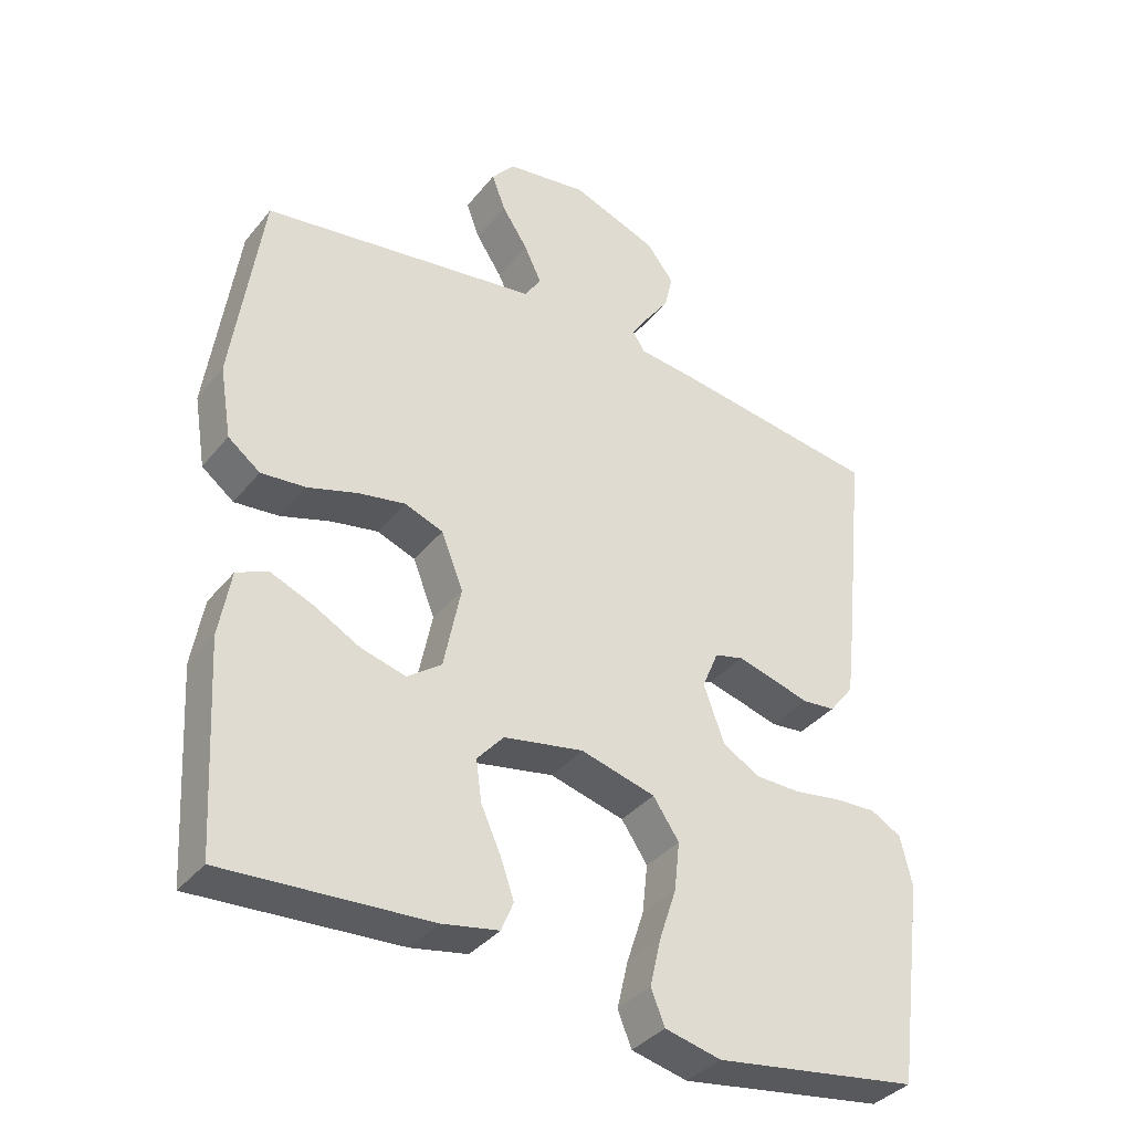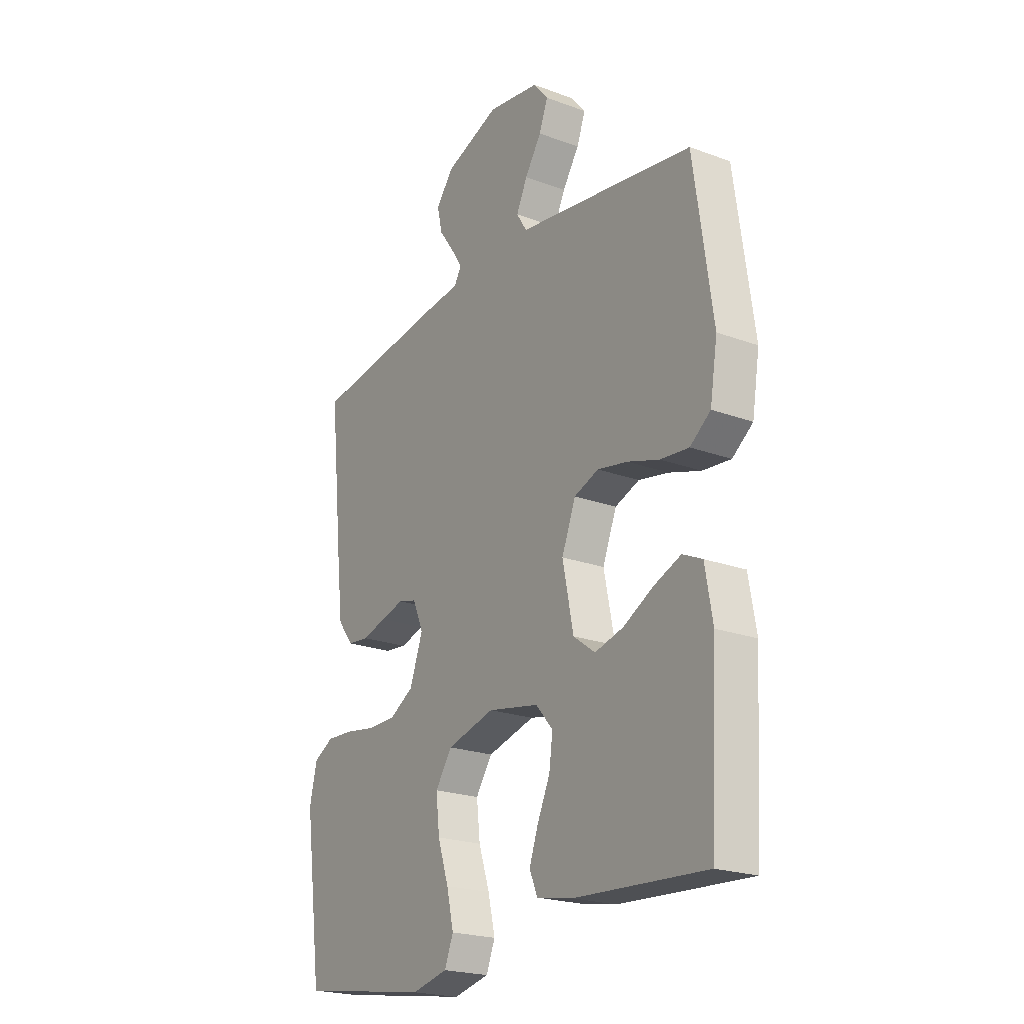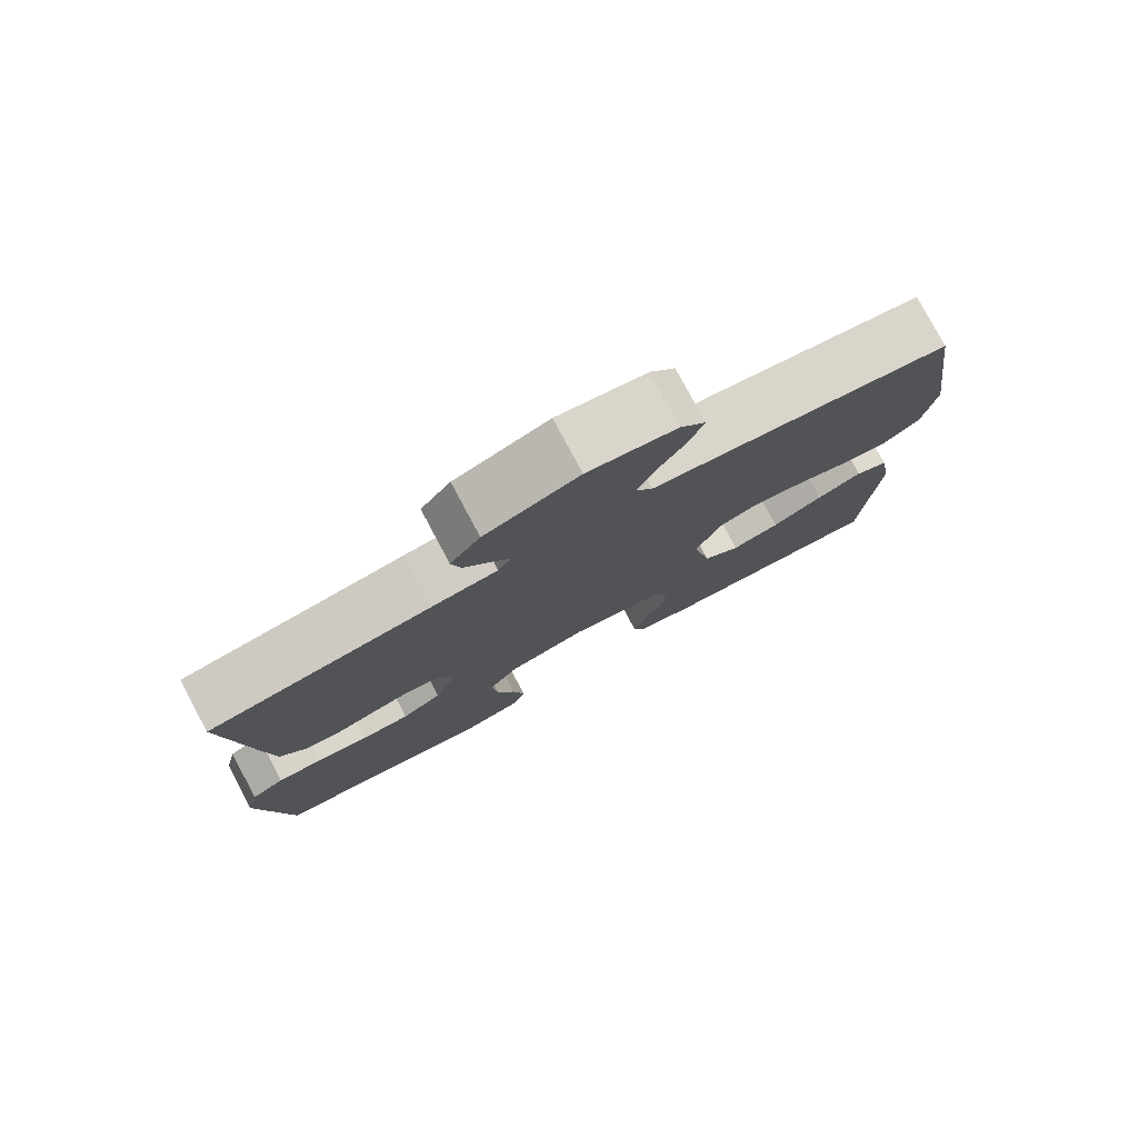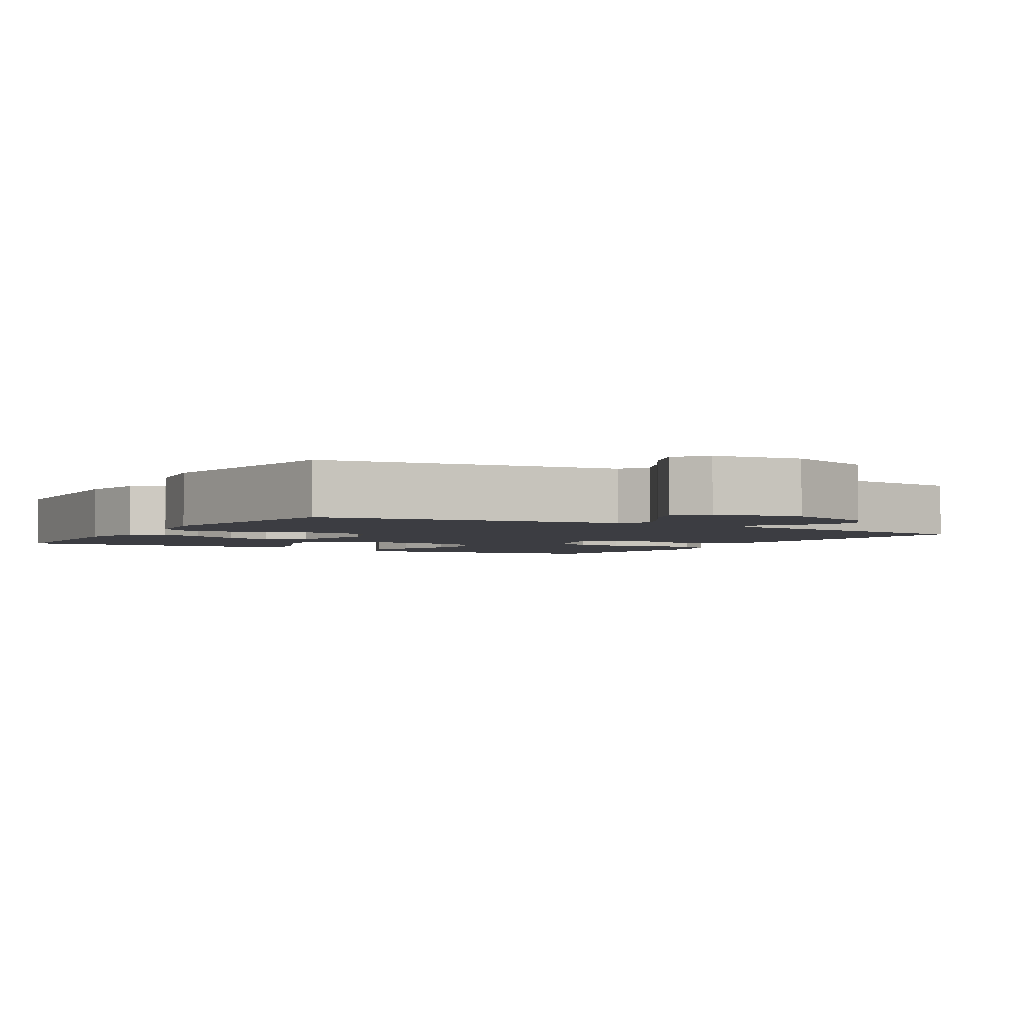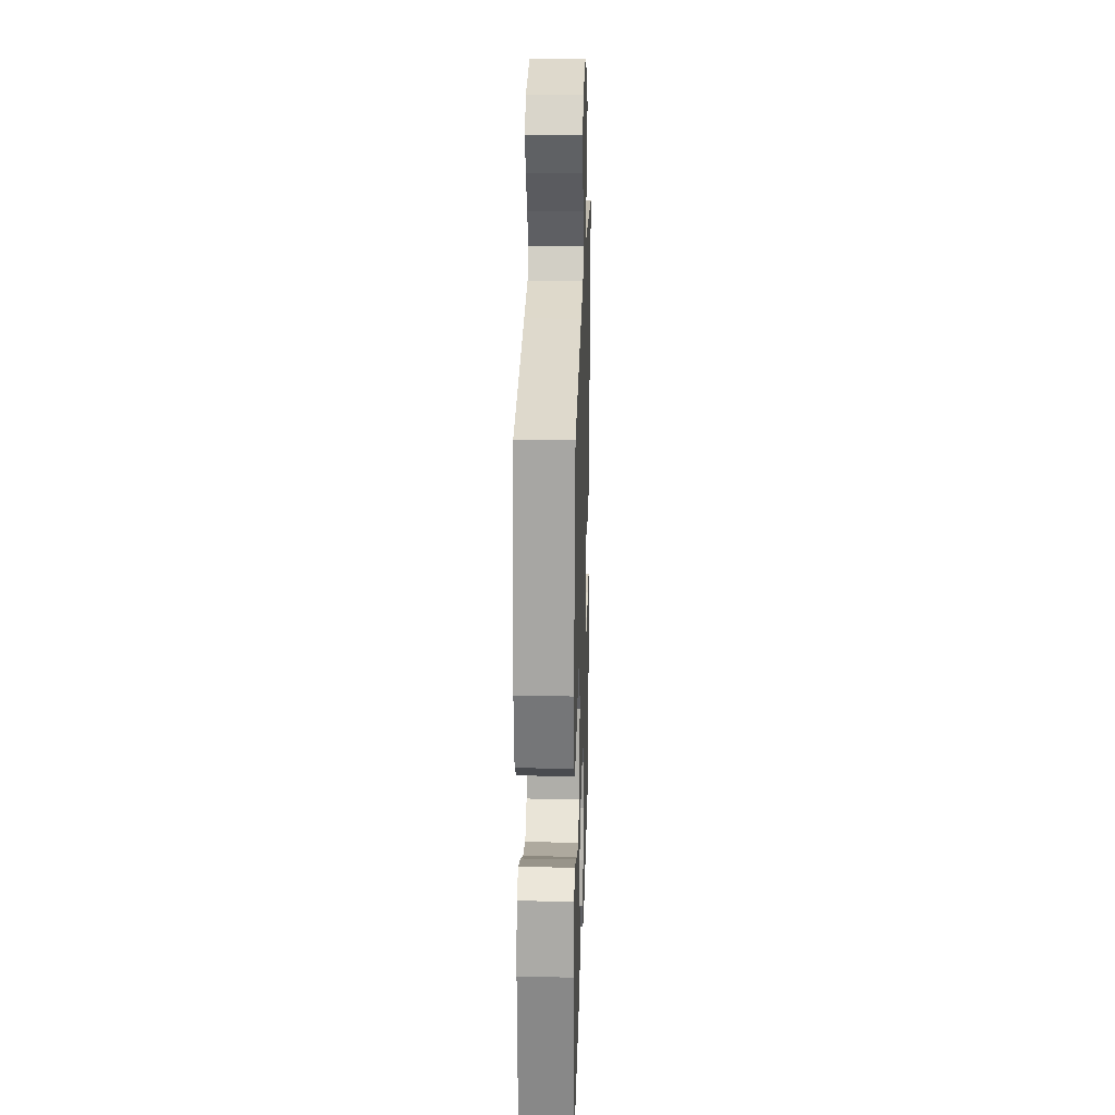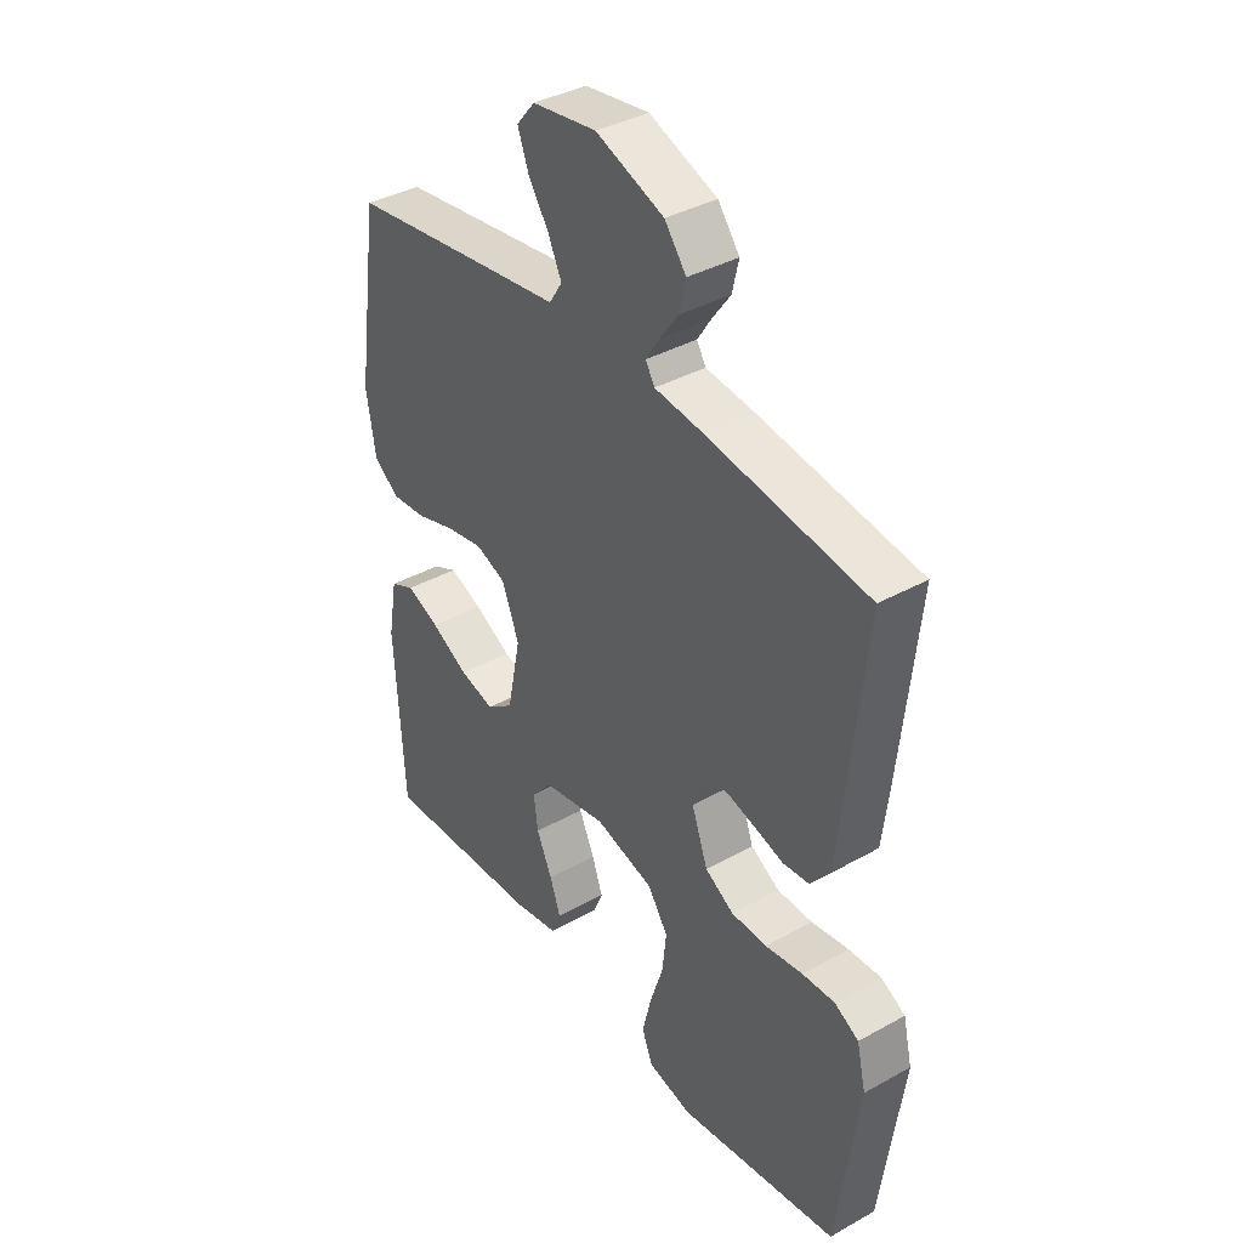
<metadata>
{"format":"obj","ext":"obj","renderer":"f3d","projection":"perspective","resolution":1024,"background":"white","views":[{"elev":-36.8,"azim":-33.8,"up":"+Z"},{"elev":-21.8,"azim":-123.1,"up":"+Z"},{"elev":78.8,"azim":151.9,"up":"+Z"},{"elev":-2.9,"azim":-30.7,"up":"+Y"},{"elev":23.7,"azim":-88.3,"up":"+Z"},{"elev":38.3,"azim":54.8,"up":"+Z"}]}
</metadata>
<code>
v -0.5 0.07 -0.5
v -0.517 0.07 -0.2
v -0.5 0.07 -0.102
v -0.455 0.07 -0.081
v -0.393 0.07 -0.106
v -0.324 0.07 -0.143
v -0.259 0.07 -0.16
v -0.209 0.07 -0.123
v -0.184 0.07 0
v -0.216 0.07 0.081
v -0.272 0.07 0.102
v -0.341 0.07 0.089
v -0.414 0.07 0.066
v -0.479 0.07 0.06
v -0.526 0.07 0.096
v -0.543 0.07 0.2
v -0.5 0.07 0.5
v -0.2 0.07 0.544
v -0.094 0.07 0.559
v -0.07 0.07 0.597
v -0.095 0.07 0.65
v -0.133 0.07 0.708
v -0.153 0.07 0.761
v -0.119 0.07 0.802
v 0 0.07 0.82
v 0.126 0.07 0.773
v 0.166 0.07 0.721
v 0.154 0.07 0.669
v 0.119 0.07 0.62
v 0.094 0.07 0.581
v 0.111 0.07 0.553
v 0.2 0.07 0.543
v 0.5 0.07 0.5
v 0.469 0.07 0.2
v 0.456 0.07 0.089
v 0.42 0.07 0.043
v 0.371 0.07 0.038
v 0.316 0.07 0.054
v 0.263 0.07 0.068
v 0.221 0.07 0.057
v 0.197 0.07 0
v 0.227 0.07 -0.083
v 0.281 0.07 -0.115
v 0.347 0.07 -0.116
v 0.417 0.07 -0.105
v 0.478 0.07 -0.102
v 0.523 0.07 -0.127
v 0.54 0.07 -0.2
v 0.5 0.07 -0.5
v 0.2 0.07 -0.546
v 0.118 0.07 -0.527
v 0.098 0.07 -0.477
v 0.114 0.07 -0.408
v 0.139 0.07 -0.332
v 0.147 0.07 -0.26
v 0.109 0.07 -0.204
v 0 0.07 -0.175
v -0.117 0.07 -0.197
v -0.156 0.07 -0.242
v -0.148 0.07 -0.302
v -0.119 0.07 -0.366
v -0.099 0.07 -0.423
v -0.117 0.07 -0.466
v -0.2 0.07 -0.482
v -0.5 0 -0.5
v -0.517 0 -0.2
v -0.5 0 -0.102
v -0.455 0 -0.081
v -0.393 0 -0.106
v -0.324 0 -0.143
v -0.259 0 -0.16
v -0.209 0 -0.123
v -0.184 0 0
v -0.216 0 0.081
v -0.272 0 0.102
v -0.341 0 0.089
v -0.414 0 0.066
v -0.479 0 0.06
v -0.526 0 0.096
v -0.543 0 0.2
v -0.5 0 0.5
v -0.2 0 0.544
v -0.094 0 0.559
v -0.07 0 0.597
v -0.095 0 0.65
v -0.133 0 0.708
v -0.153 0 0.761
v -0.119 0 0.802
v 0 0 0.82
v 0.126 0 0.773
v 0.166 0 0.721
v 0.154 0 0.669
v 0.119 0 0.62
v 0.094 0 0.581
v 0.111 0 0.553
v 0.2 0 0.543
v 0.5 0 0.5
v 0.469 0 0.2
v 0.456 0 0.089
v 0.42 0 0.043
v 0.371 0 0.038
v 0.316 0 0.054
v 0.263 0 0.068
v 0.221 0 0.057
v 0.197 0 0
v 0.227 0 -0.083
v 0.281 0 -0.115
v 0.347 0 -0.116
v 0.417 0 -0.105
v 0.478 0 -0.102
v 0.523 0 -0.127
v 0.54 0 -0.2
v 0.5 0 -0.5
v 0.2 0 -0.546
v 0.118 0 -0.527
v 0.098 0 -0.477
v 0.114 0 -0.408
v 0.139 0 -0.332
v 0.147 0 -0.26
v 0.109 0 -0.204
v 0 0 -0.175
v -0.117 0 -0.197
v -0.156 0 -0.242
v -0.148 0 -0.302
v -0.119 0 -0.366
v -0.099 0 -0.423
v -0.117 0 -0.466
v -0.2 0 -0.482
f 60 61 62 63
f 60 63 64 1
f 51 52 53 54
f 51 54 55
f 50 51 55
f 49 50 55
f 48 49 55 56
f 44 45 46 47
f 43 44 47 48
f 35 36 37 38
f 35 38 39
f 34 35 39
f 31 32 33 34
f 31 34 39 40
f 26 27 28 29
f 26 29 30
f 25 26 30
f 24 25 30
f 21 22 23 24
f 20 21 24 30
f 19 20 30 31
f 12 13 14 15
f 11 12 15 16
f 3 4 5 6
f 3 6 7
f 2 3 7
f 59 60 1 2
f 58 59 2 7
f 57 58 7 8
f 43 48 56 57
f 42 43 57 8
f 41 42 8 9
f 40 41 9 10
f 31 40 10 11
f 17 18 19 31
f 11 16 17 31
f 127 126 125 124
f 65 128 127 124
f 118 117 116 115
f 119 118 115
f 119 115 114
f 119 114 113
f 120 119 113 112
f 111 110 109 108
f 112 111 108 107
f 102 101 100 99
f 103 102 99
f 103 99 98
f 98 97 96 95
f 104 103 98 95
f 93 92 91 90
f 94 93 90
f 94 90 89
f 94 89 88
f 88 87 86 85
f 94 88 85 84
f 95 94 84 83
f 79 78 77 76
f 80 79 76 75
f 70 69 68 67
f 71 70 67
f 71 67 66
f 66 65 124 123
f 71 66 123 122
f 72 71 122 121
f 121 120 112 107
f 72 121 107 106
f 73 72 106 105
f 74 73 105 104
f 75 74 104 95
f 95 83 82 81
f 95 81 80 75
f 1 65 66 2
f 2 66 67 3
f 3 67 68 4
f 4 68 69 5
f 5 69 70 6
f 6 70 71 7
f 7 71 72 8
f 8 72 73 9
f 9 73 74 10
f 10 74 75 11
f 11 75 76 12
f 12 76 77 13
f 13 77 78 14
f 14 78 79 15
f 15 79 80 16
f 16 80 81 17
f 17 81 82 18
f 18 82 83 19
f 19 83 84 20
f 20 84 85 21
f 21 85 86 22
f 22 86 87 23
f 23 87 88 24
f 24 88 89 25
f 25 89 90 26
f 26 90 91 27
f 27 91 92 28
f 28 92 93 29
f 29 93 94 30
f 30 94 95 31
f 31 95 96 32
f 32 96 97 33
f 33 97 98 34
f 34 98 99 35
f 35 99 100 36
f 36 100 101 37
f 37 101 102 38
f 38 102 103 39
f 39 103 104 40
f 40 104 105 41
f 41 105 106 42
f 42 106 107 43
f 43 107 108 44
f 44 108 109 45
f 45 109 110 46
f 46 110 111 47
f 47 111 112 48
f 48 112 113 49
f 49 113 114 50
f 50 114 115 51
f 51 115 116 52
f 52 116 117 53
f 53 117 118 54
f 54 118 119 55
f 55 119 120 56
f 56 120 121 57
f 57 121 122 58
f 58 122 123 59
f 59 123 124 60
f 60 124 125 61
f 61 125 126 62
f 62 126 127 63
f 63 127 128 64
f 64 128 65 1

</code>
